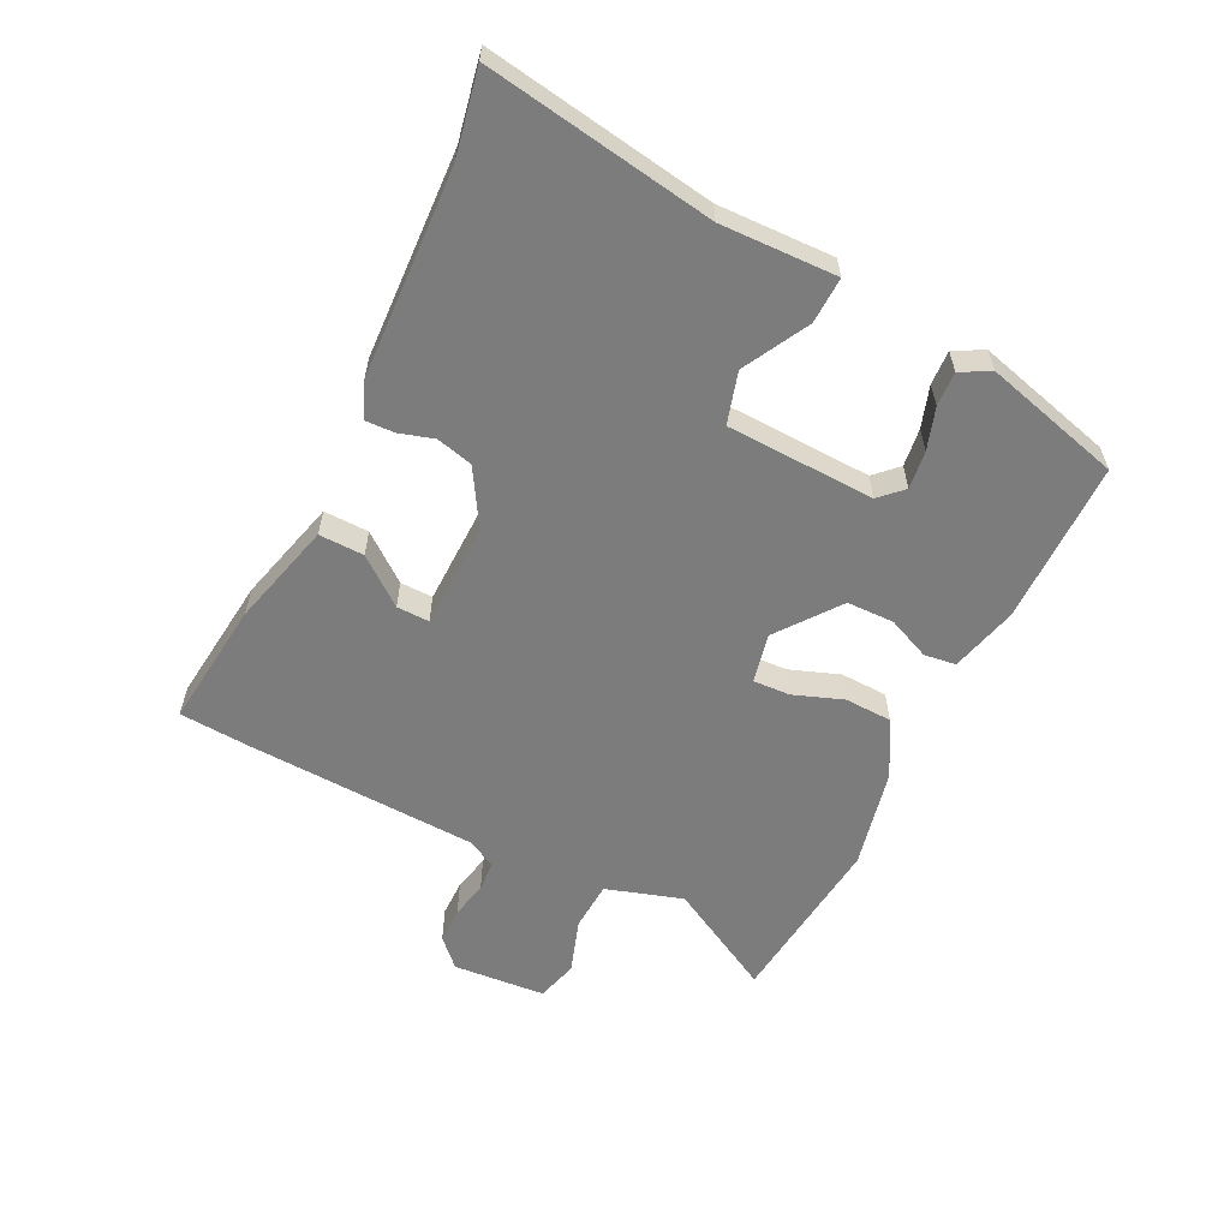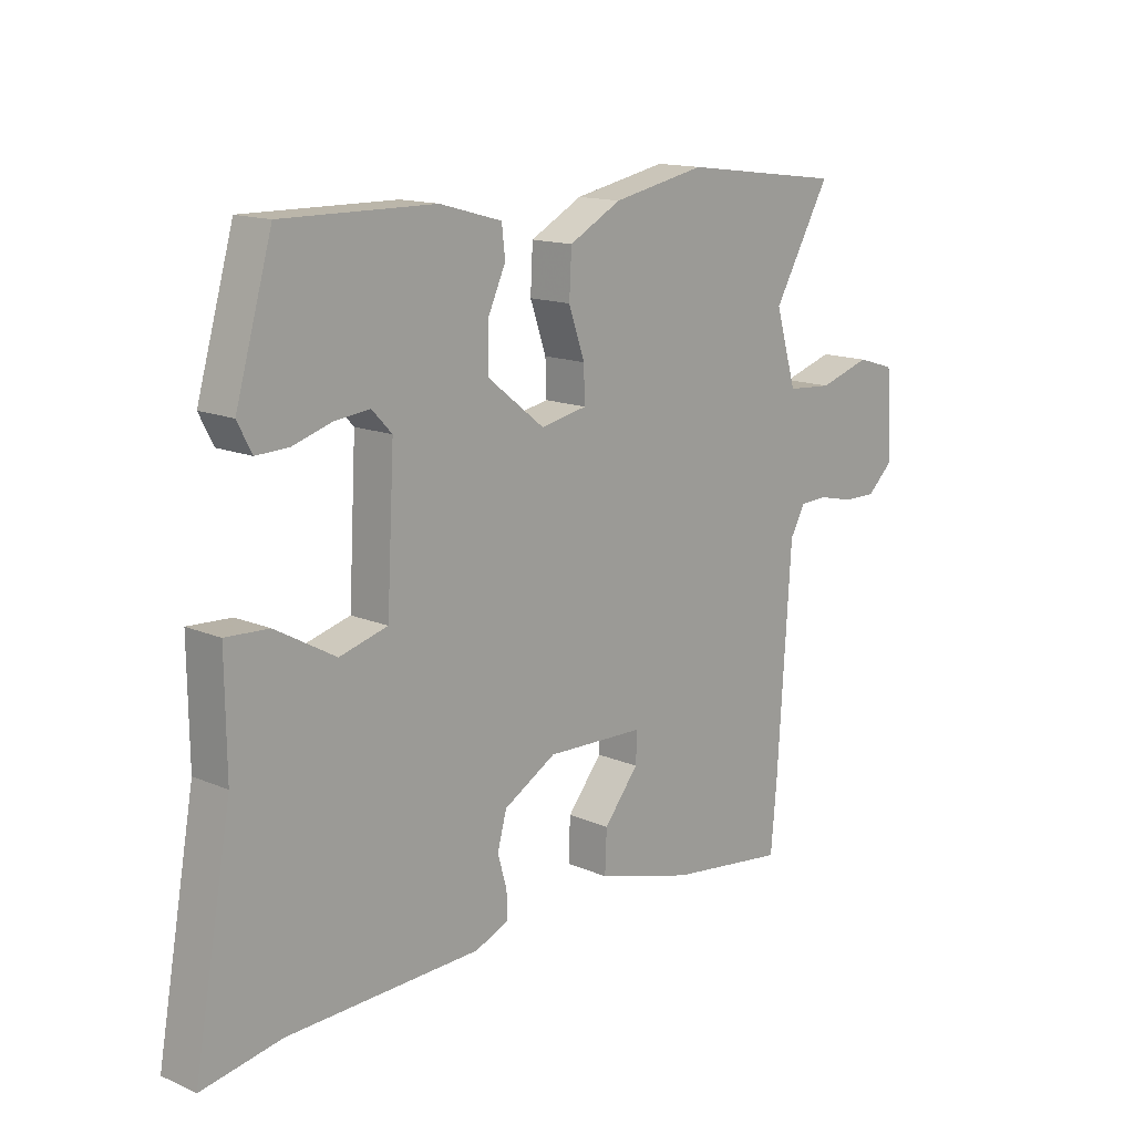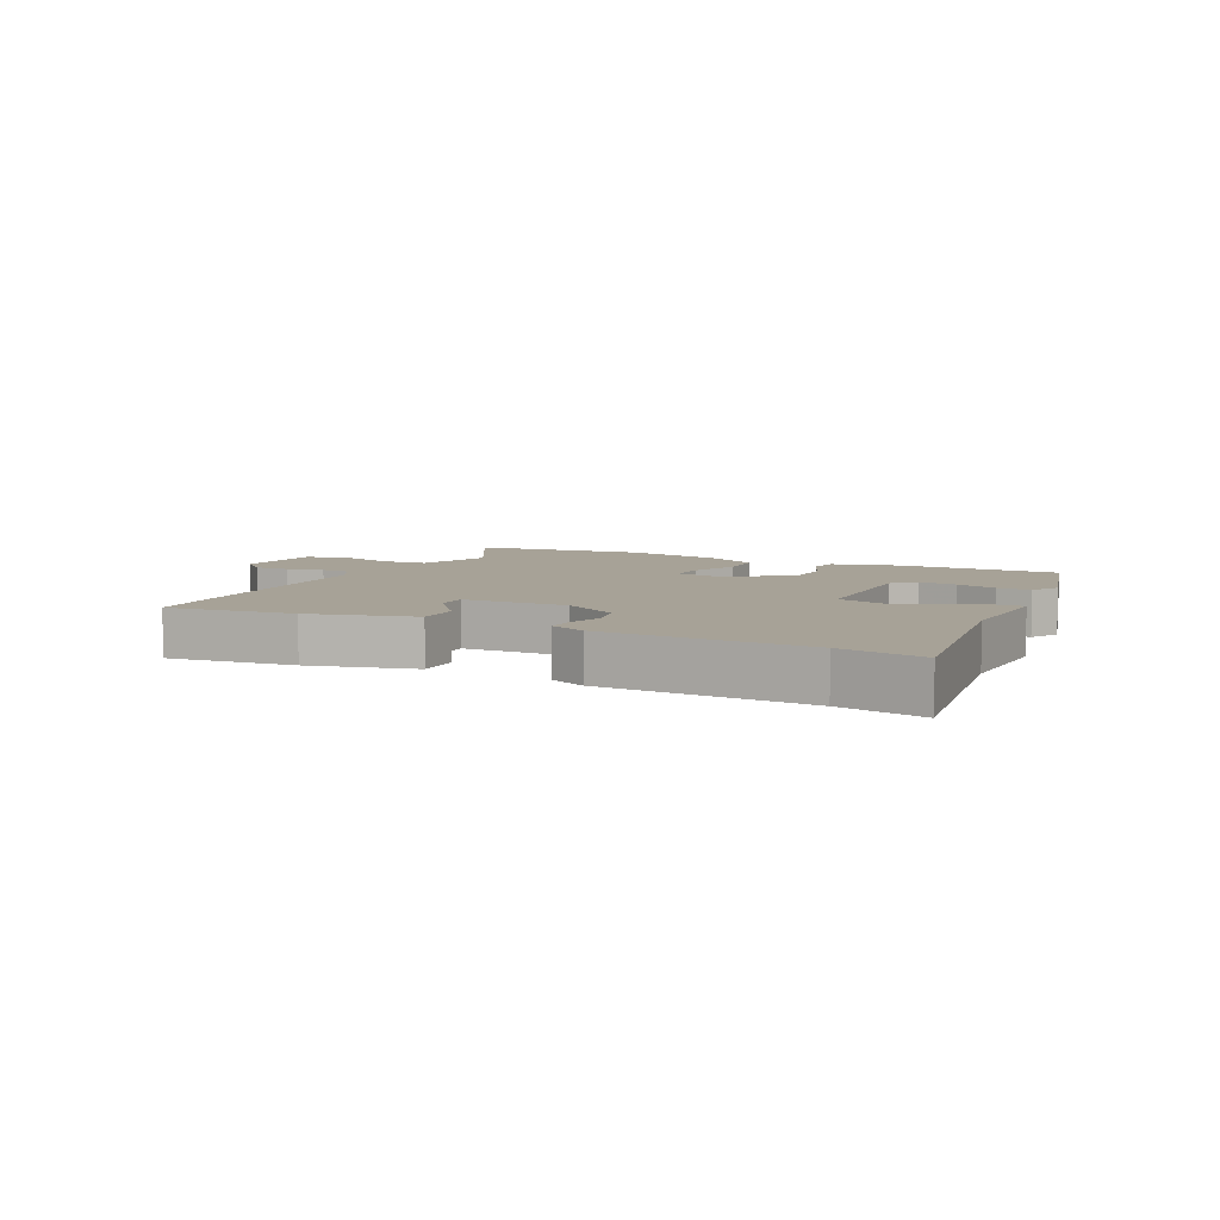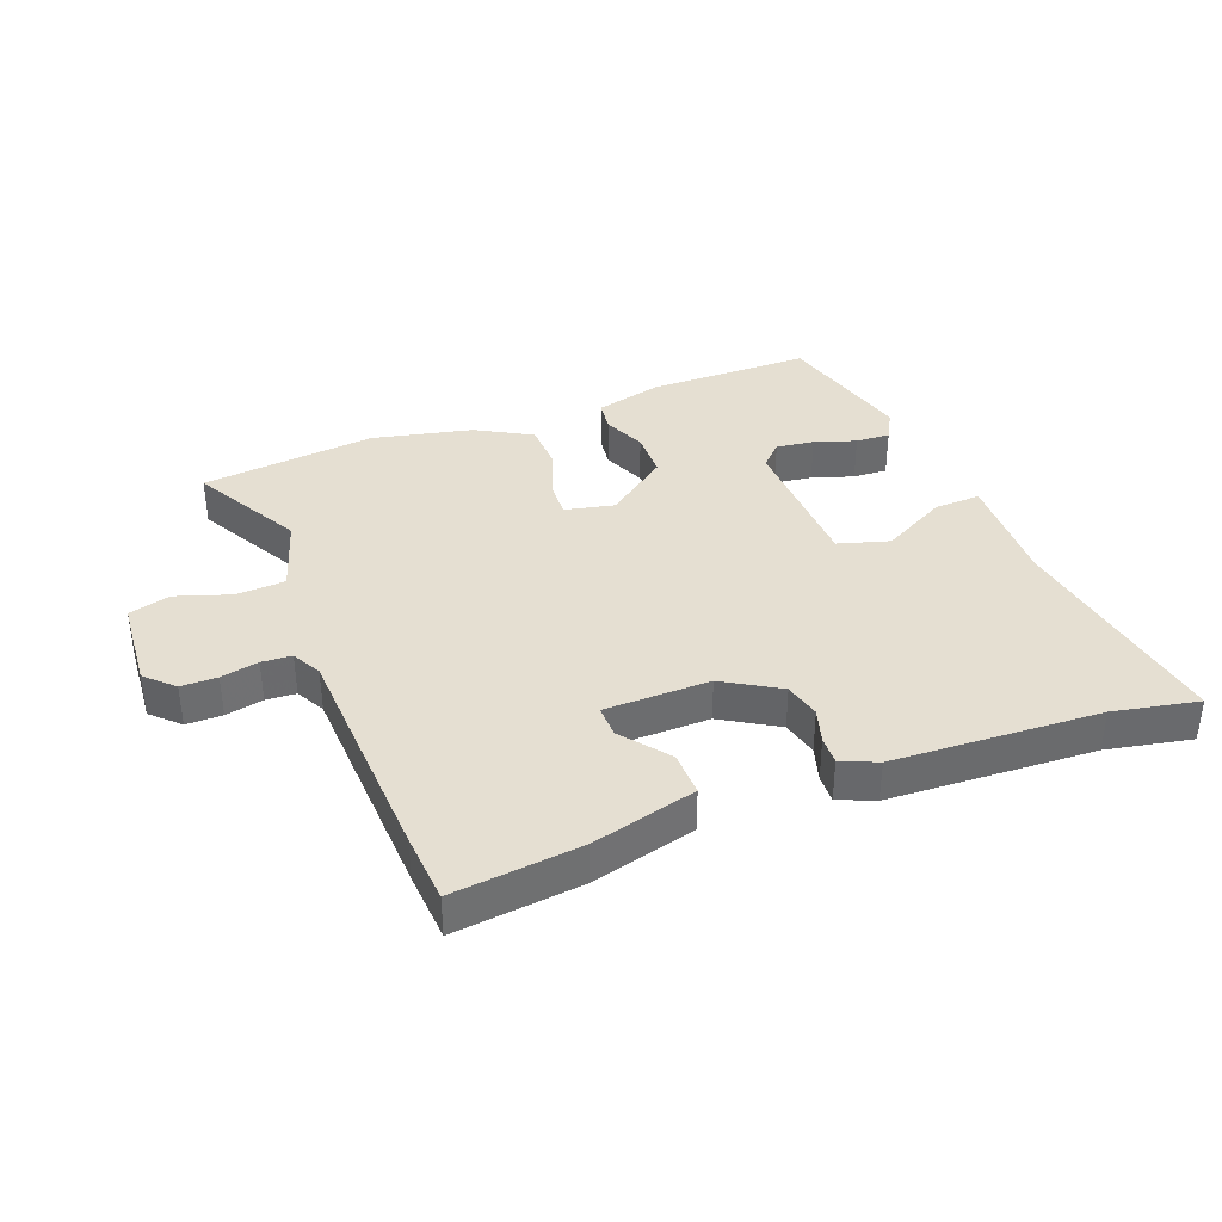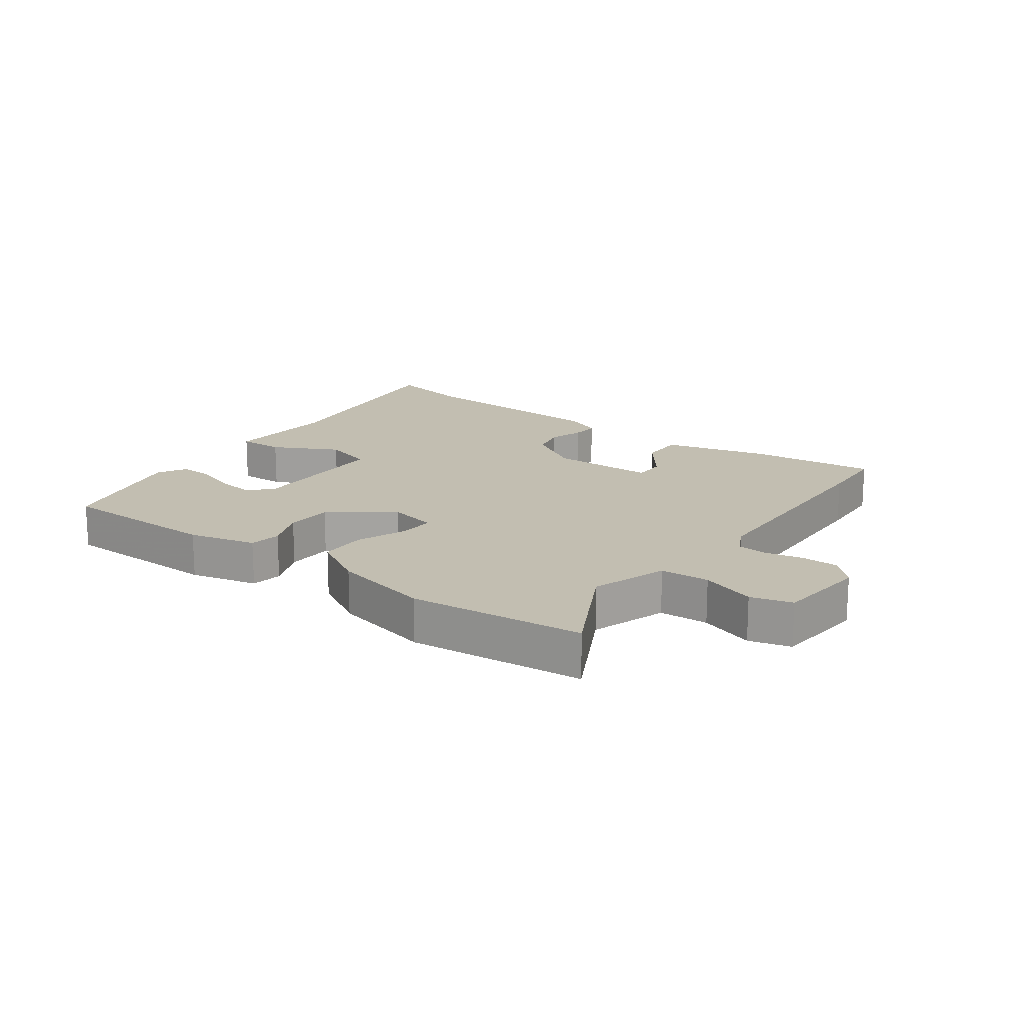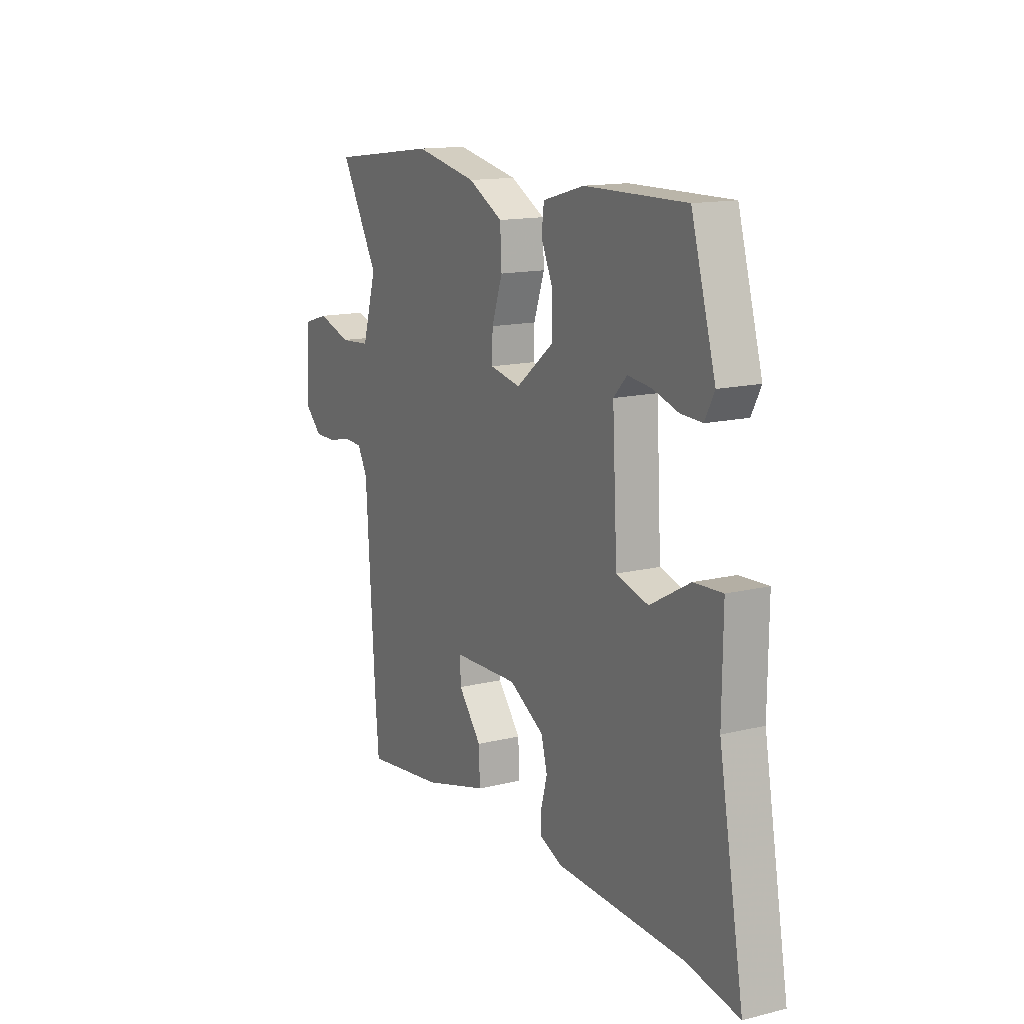
<metadata>
{"format":"obj","ext":"obj","renderer":"f3d","projection":"perspective","resolution":1024,"background":"white","views":[{"elev":-58.8,"azim":-115.3,"up":"+Y"},{"elev":14.5,"azim":-47.0,"up":"+Z"},{"elev":6.6,"azim":-152.4,"up":"+Y"},{"elev":37.4,"azim":160.1,"up":"+Y"},{"elev":17.1,"azim":38.0,"up":"+Y"},{"elev":14.3,"azim":-118.3,"up":"+Z"}]}
</metadata>
<code>
v 0.508 0.07 -0.415
v 0.498 0.07 -0.528
v 0.291 0.07 -0.501
v 0.121 0.07 -0.453
v 0.124 0.07 -0.38
v 0.185 0.07 -0.305
v 0.187 0.07 -0.252
v 0.015 0.07 -0.246
v -0.077 0.07 -0.299
v -0.093 0.07 -0.358
v -0.077 0.07 -0.415
v -0.076 0.07 -0.461
v -0.135 0.07 -0.485
v -0.473 0.07 -0.495
v -0.612 0.07 -0.52
v -0.546 0.07 -0.15
v -0.548 0.07 0.038
v -0.473 0.07 0.034
v -0.368 0.07 -0.025
v -0.284 0.07 -0.002
v -0.271 0.07 0.239
v -0.306 0.07 0.276
v -0.368 0.07 0.269
v -0.436 0.07 0.248
v -0.492 0.07 0.246
v -0.517 0.07 0.294
v -0.453 0.07 0.517
v -0.187 0.07 0.514
v -0.078 0.07 0.484
v -0.072 0.07 0.432
v -0.103 0.07 0.364
v -0.103 0.07 0.287
v -0.004 0.07 0.209
v 0.077 0.07 0.225
v 0.075 0.07 0.285
v 0.047 0.07 0.366
v 0.051 0.07 0.443
v 0.142 0.07 0.492
v 0.305 0.07 0.525
v 0.589 0.07 0.489
v 0.489 0.07 0.314
v 0.526 0.07 0.189
v 0.606 0.07 0.183
v 0.696 0.07 0.211
v 0.763 0.07 0.191
v 0.772 0.07 0.04
v 0.727 0.07 -0.002
v 0.668 0.07 -0.001
v 0.607 0.07 0.013
v 0.558 0.07 0.011
v 0.532 0.07 -0.036
v 0.508 0 -0.415
v 0.498 0 -0.528
v 0.291 0 -0.501
v 0.121 0 -0.453
v 0.124 0 -0.38
v 0.185 0 -0.305
v 0.187 0 -0.252
v 0.015 0 -0.246
v -0.077 0 -0.299
v -0.093 0 -0.358
v -0.077 0 -0.415
v -0.076 0 -0.461
v -0.135 0 -0.485
v -0.473 0 -0.495
v -0.612 0 -0.52
v -0.546 0 -0.15
v -0.548 0 0.038
v -0.473 0 0.034
v -0.368 0 -0.025
v -0.284 0 -0.002
v -0.271 0 0.239
v -0.306 0 0.276
v -0.368 0 0.269
v -0.436 0 0.248
v -0.492 0 0.246
v -0.517 0 0.294
v -0.453 0 0.517
v -0.187 0 0.514
v -0.078 0 0.484
v -0.072 0 0.432
v -0.103 0 0.364
v -0.103 0 0.287
v -0.004 0 0.209
v 0.077 0 0.225
v 0.075 0 0.285
v 0.047 0 0.366
v 0.051 0 0.443
v 0.142 0 0.492
v 0.305 0 0.525
v 0.589 0 0.489
v 0.489 0 0.314
v 0.526 0 0.189
v 0.606 0 0.183
v 0.696 0 0.211
v 0.763 0 0.191
v 0.772 0 0.04
v 0.727 0 -0.002
v 0.668 0 -0.001
v 0.607 0 0.013
v 0.558 0 0.011
v 0.532 0 -0.036
f 46 47 48 49
f 46 49 50
f 43 44 45 46
f 42 43 46 50
f 41 42 50 51
f 39 40 41
f 35 36 37 38
f 34 35 38 39
f 28 29 30 31
f 28 31 32
f 27 28 32
f 23 24 25 26
f 22 23 26 27
f 21 22 27 32
f 16 17 18 19
f 14 15 16 19
f 14 19 20
f 13 14 20
f 10 11 12 13
f 9 10 13 20
f 8 9 20 21
f 3 4 5 6
f 3 6 7
f 2 3 7
f 1 2 7
f 51 1 7
f 34 39 41 51
f 33 34 51 7
f 21 32 33
f 7 8 21 33
f 100 99 98 97
f 101 100 97
f 97 96 95 94
f 101 97 94 93
f 102 101 93 92
f 92 91 90
f 89 88 87 86
f 90 89 86 85
f 82 81 80 79
f 83 82 79
f 83 79 78
f 77 76 75 74
f 78 77 74 73
f 83 78 73 72
f 70 69 68 67
f 70 67 66 65
f 71 70 65
f 71 65 64
f 64 63 62 61
f 71 64 61 60
f 72 71 60 59
f 57 56 55 54
f 58 57 54
f 58 54 53
f 58 53 52
f 58 52 102
f 102 92 90 85
f 58 102 85 84
f 84 83 72
f 84 72 59 58
f 1 52 53 2
f 2 53 54 3
f 3 54 55 4
f 4 55 56 5
f 5 56 57 6
f 6 57 58 7
f 7 58 59 8
f 8 59 60 9
f 9 60 61 10
f 10 61 62 11
f 11 62 63 12
f 12 63 64 13
f 13 64 65 14
f 14 65 66 15
f 15 66 67 16
f 16 67 68 17
f 17 68 69 18
f 18 69 70 19
f 19 70 71 20
f 20 71 72 21
f 21 72 73 22
f 22 73 74 23
f 23 74 75 24
f 24 75 76 25
f 25 76 77 26
f 26 77 78 27
f 27 78 79 28
f 28 79 80 29
f 29 80 81 30
f 30 81 82 31
f 31 82 83 32
f 32 83 84 33
f 33 84 85 34
f 34 85 86 35
f 35 86 87 36
f 36 87 88 37
f 37 88 89 38
f 38 89 90 39
f 39 90 91 40
f 40 91 92 41
f 41 92 93 42
f 42 93 94 43
f 43 94 95 44
f 44 95 96 45
f 45 96 97 46
f 46 97 98 47
f 47 98 99 48
f 48 99 100 49
f 49 100 101 50
f 50 101 102 51
f 51 102 52 1

</code>
